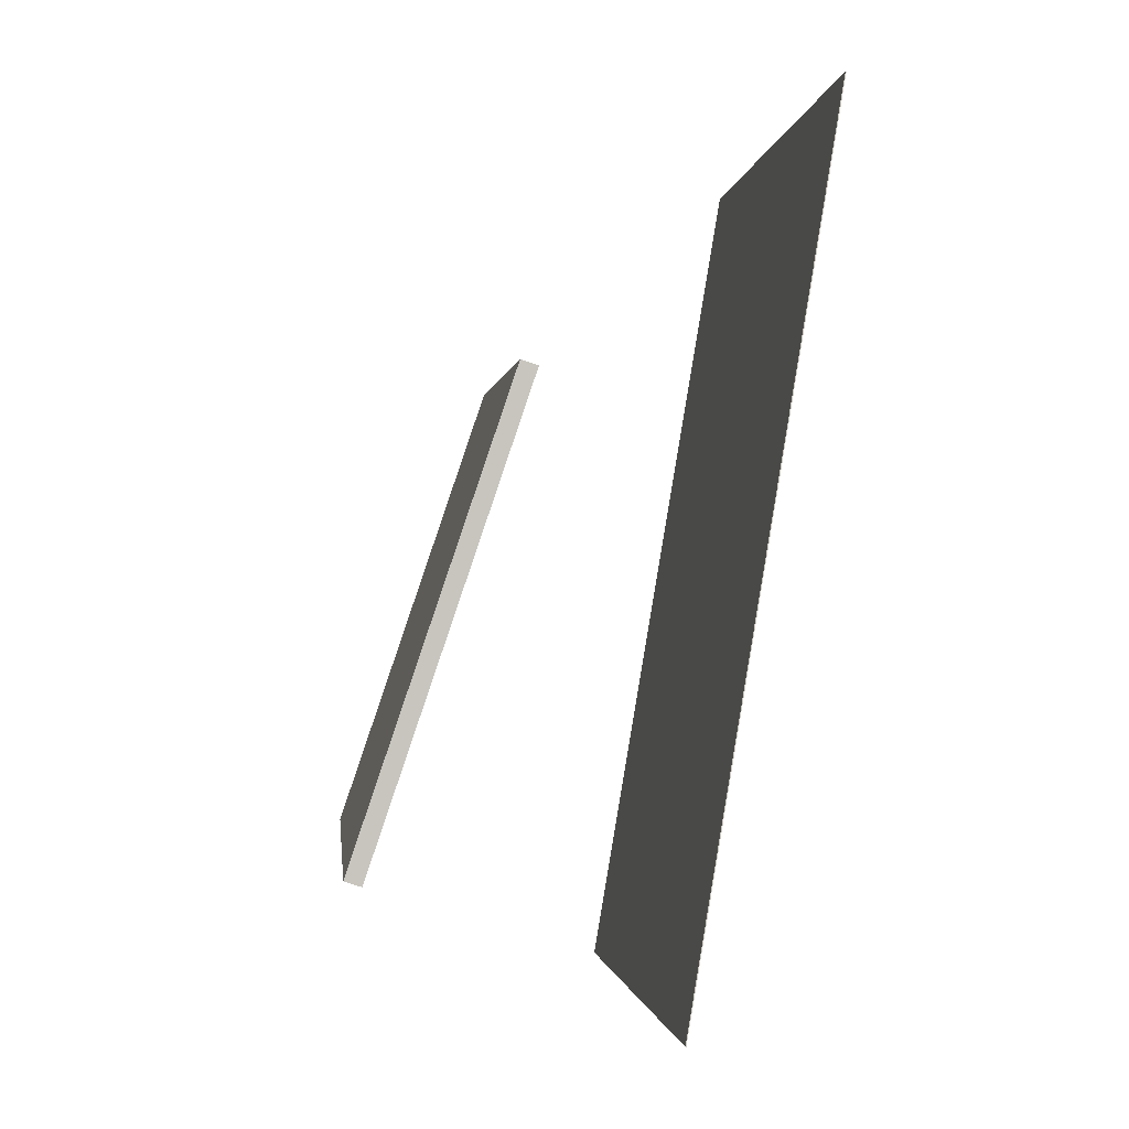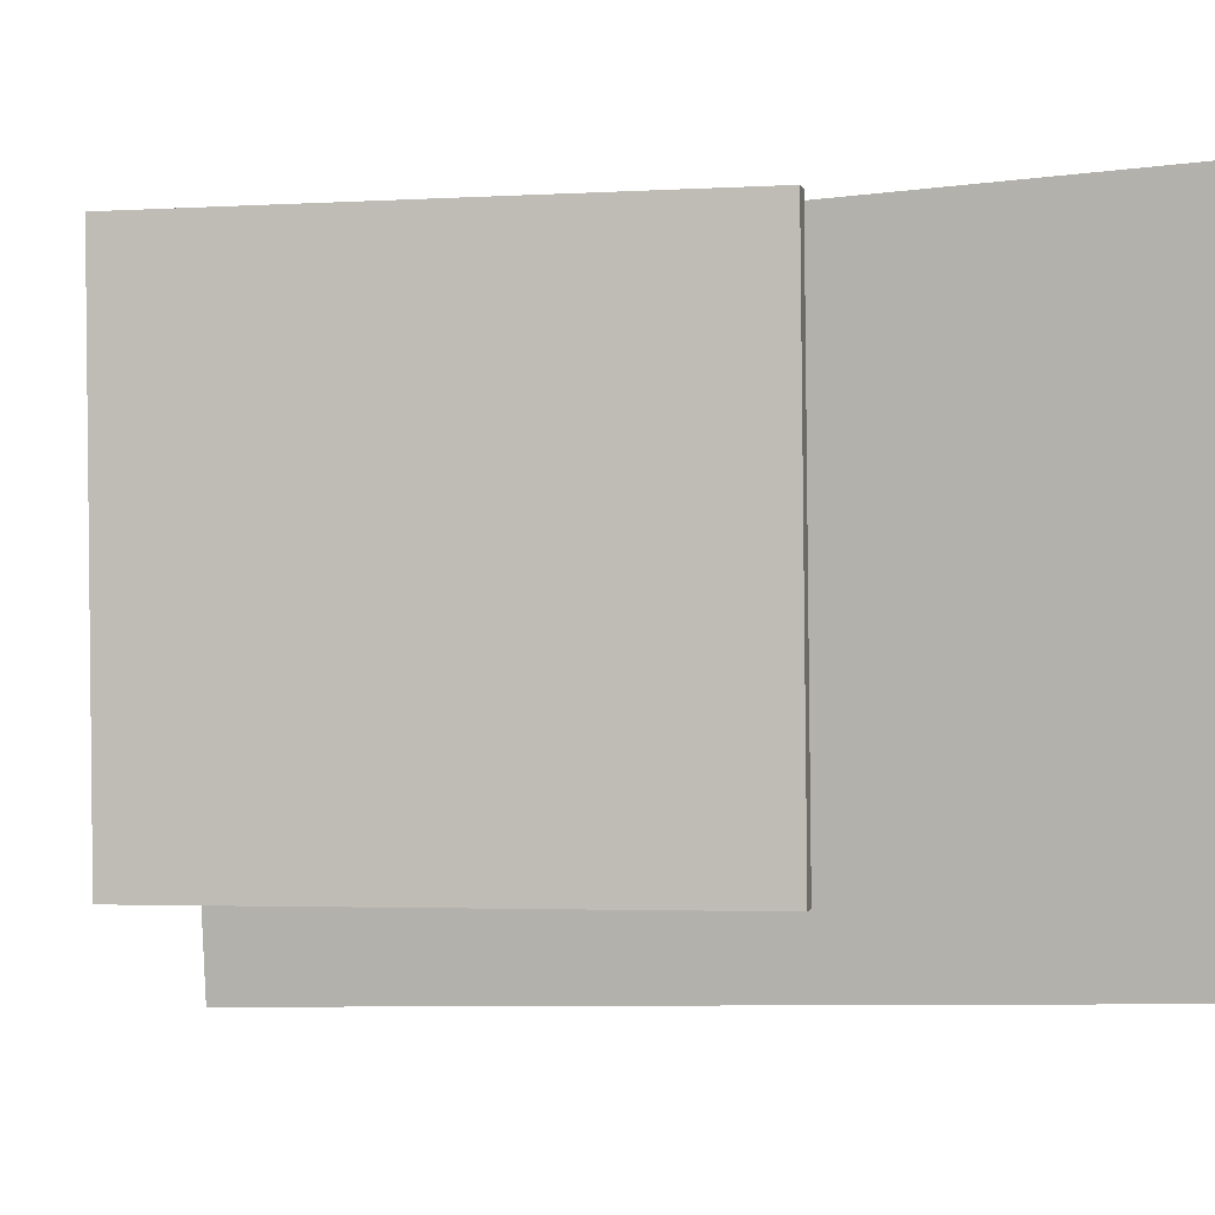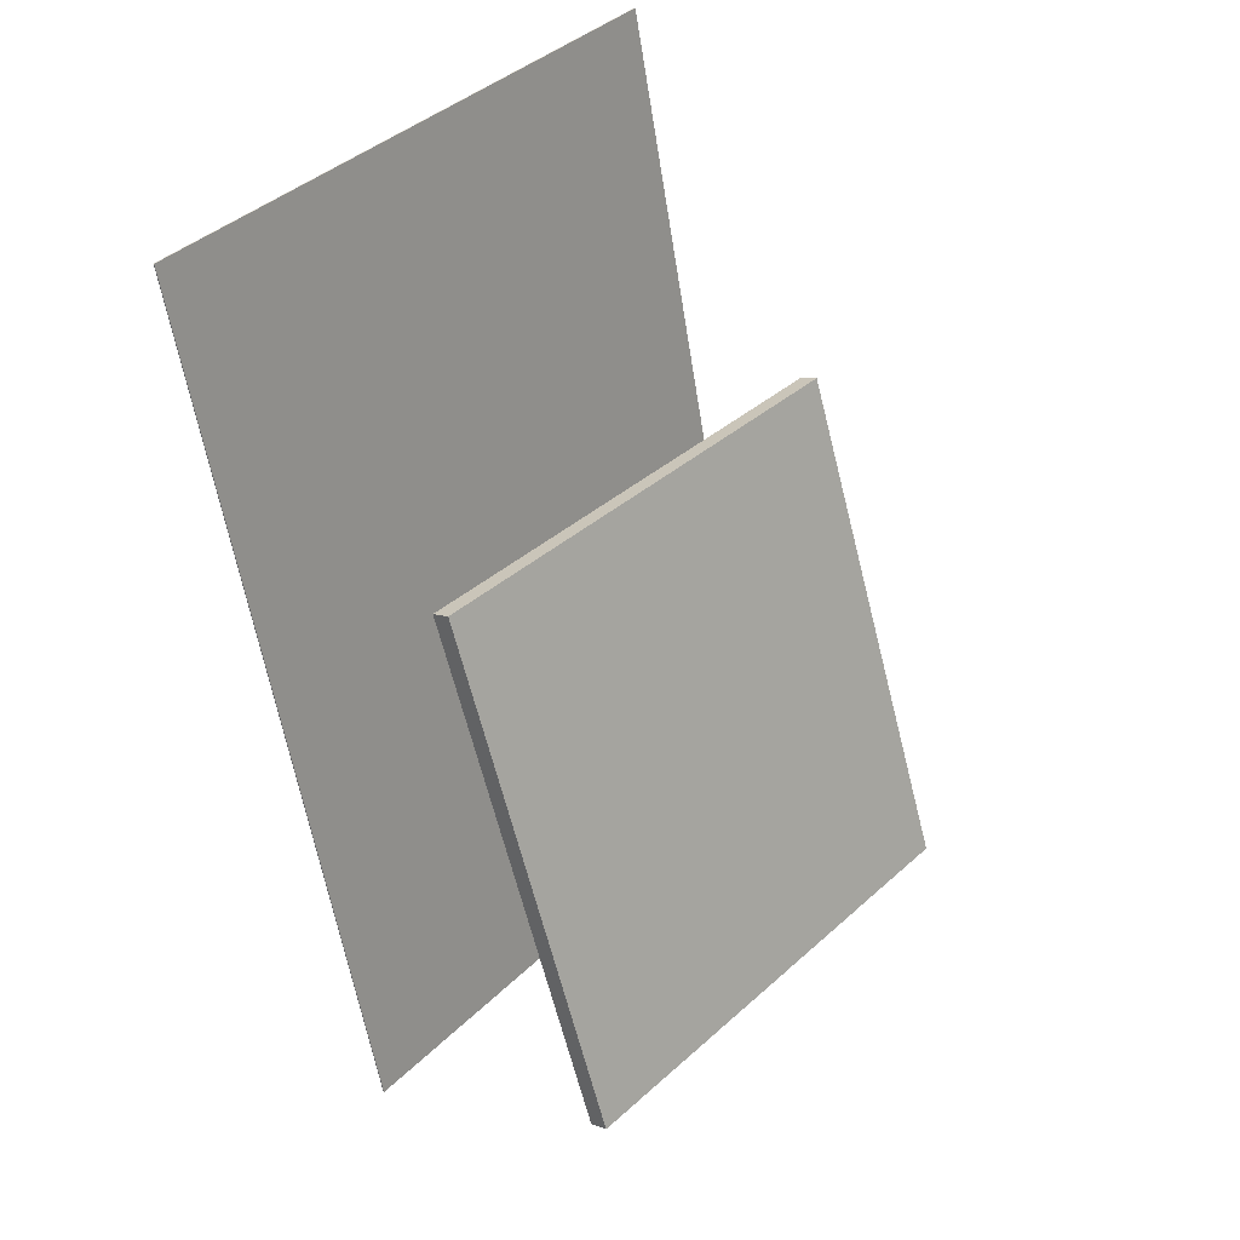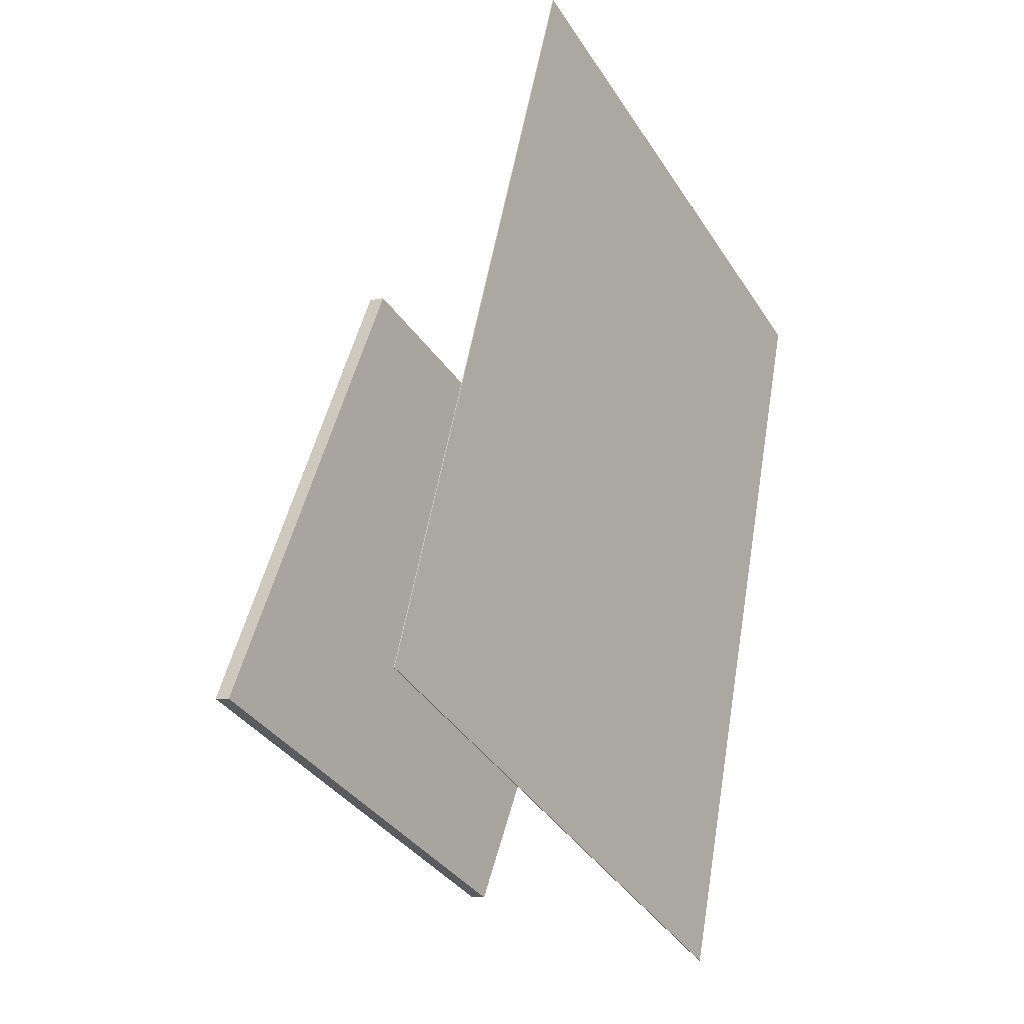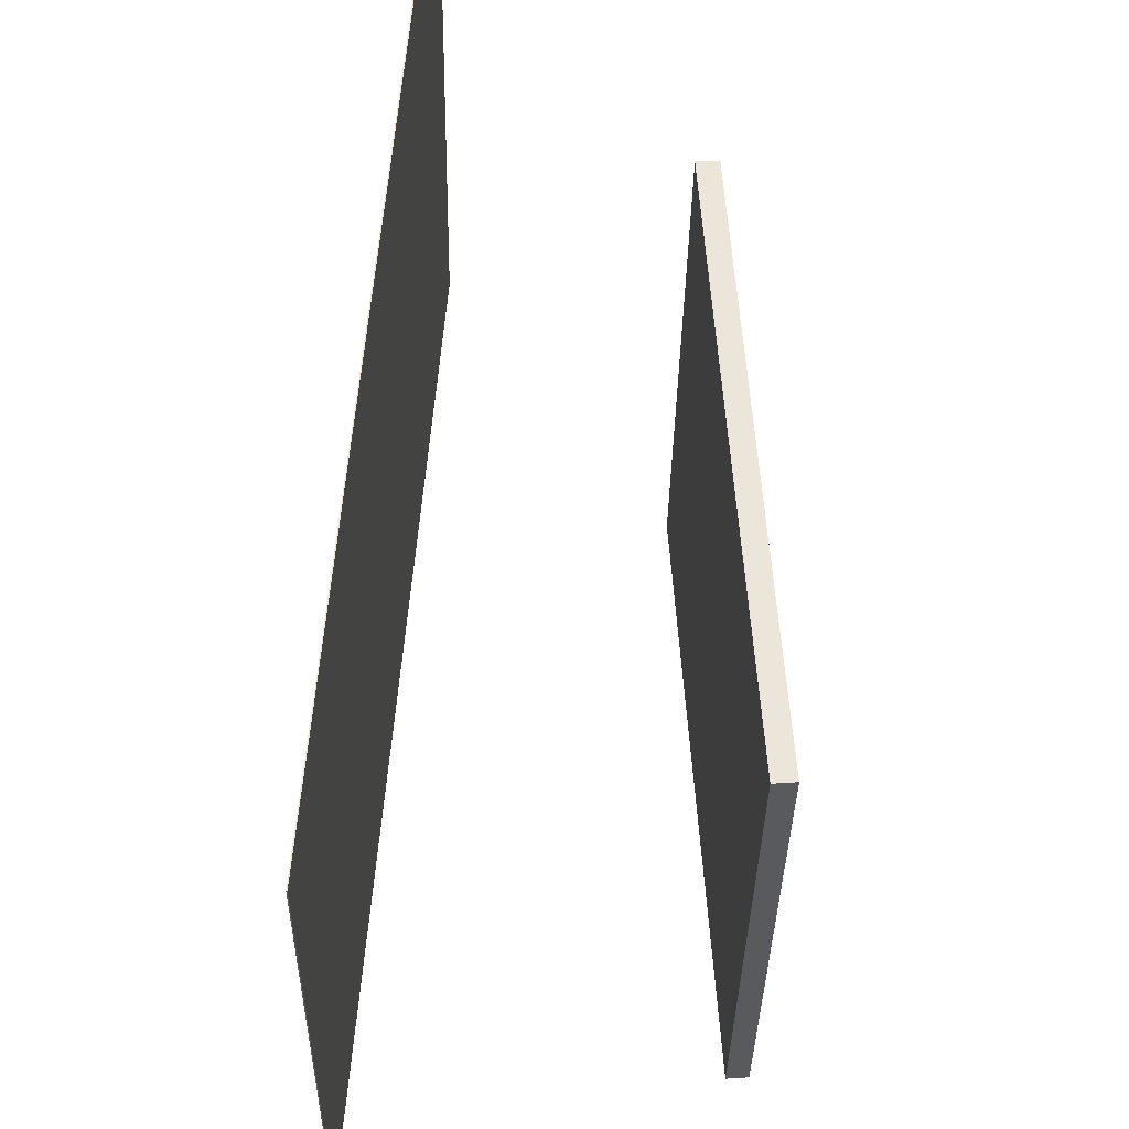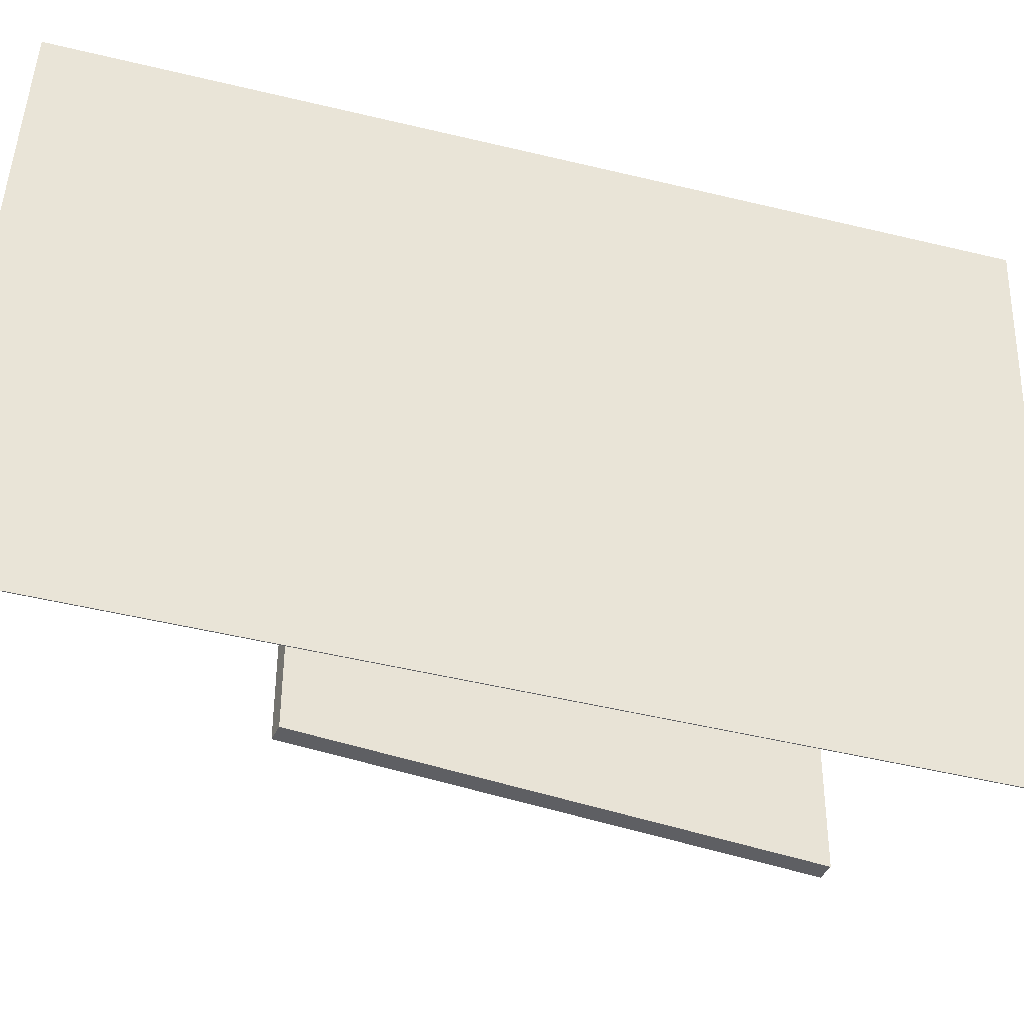
<metadata>
{"format":"obj","ext":"obj","renderer":"f3d","projection":"perspective","resolution":1024,"background":"white","views":[{"elev":0.5,"azim":174.8,"up":"+Y"},{"elev":-0.4,"azim":120.8,"up":"+Z"},{"elev":36.1,"azim":41.5,"up":"+Y"},{"elev":-38.5,"azim":-148.0,"up":"+Y"},{"elev":57.6,"azim":14.7,"up":"+Z"},{"elev":-40.0,"azim":-94.8,"up":"+Z"}]}
</metadata>
<code>
v -0.05802 -0.3843 -0.2964
v -0.04139 -0.4066 0.2573
v -0.05882 -0.3844 -0.2964
v -0.04218 -0.4067 0.2573
v -0.1974 0.4178 -0.2599
v -0.1807 0.3955 0.2937
v -0.1981 0.4177 -0.2599
v -0.1815 0.3954 0.2938
f 1.0 7.0 5.0
f 1.0 3.0 7.0
f 1.0 4.0 3.0
f 1.0 2.0 4.0
f 3.0 8.0 7.0
f 3.0 4.0 8.0
f 5.0 7.0 8.0
f 5.0 8.0 6.0
f 1.0 5.0 6.0
f 1.0 6.0 2.0
f 2.0 6.0 8.0
f 2.0 8.0 4.0
v 0.2034 -0.2662 -0.1942
v 0.2096 -0.268 0.2553
v 0.05284 0.1769 -0.1903
v 0.05909 0.1751 0.2592
v 0.2195 -0.2607 -0.1944
v 0.2257 -0.2625 0.2551
v 0.06892 0.1824 -0.1905
v 0.07517 0.1806 0.259
f 9.0 15.0 13.0
f 9.0 11.0 15.0
f 9.0 12.0 11.0
f 9.0 10.0 12.0
f 11.0 16.0 15.0
f 11.0 12.0 16.0
f 13.0 15.0 16.0
f 13.0 16.0 14.0
f 9.0 13.0 14.0
f 9.0 14.0 10.0
f 10.0 14.0 16.0
f 10.0 16.0 12.0

</code>
